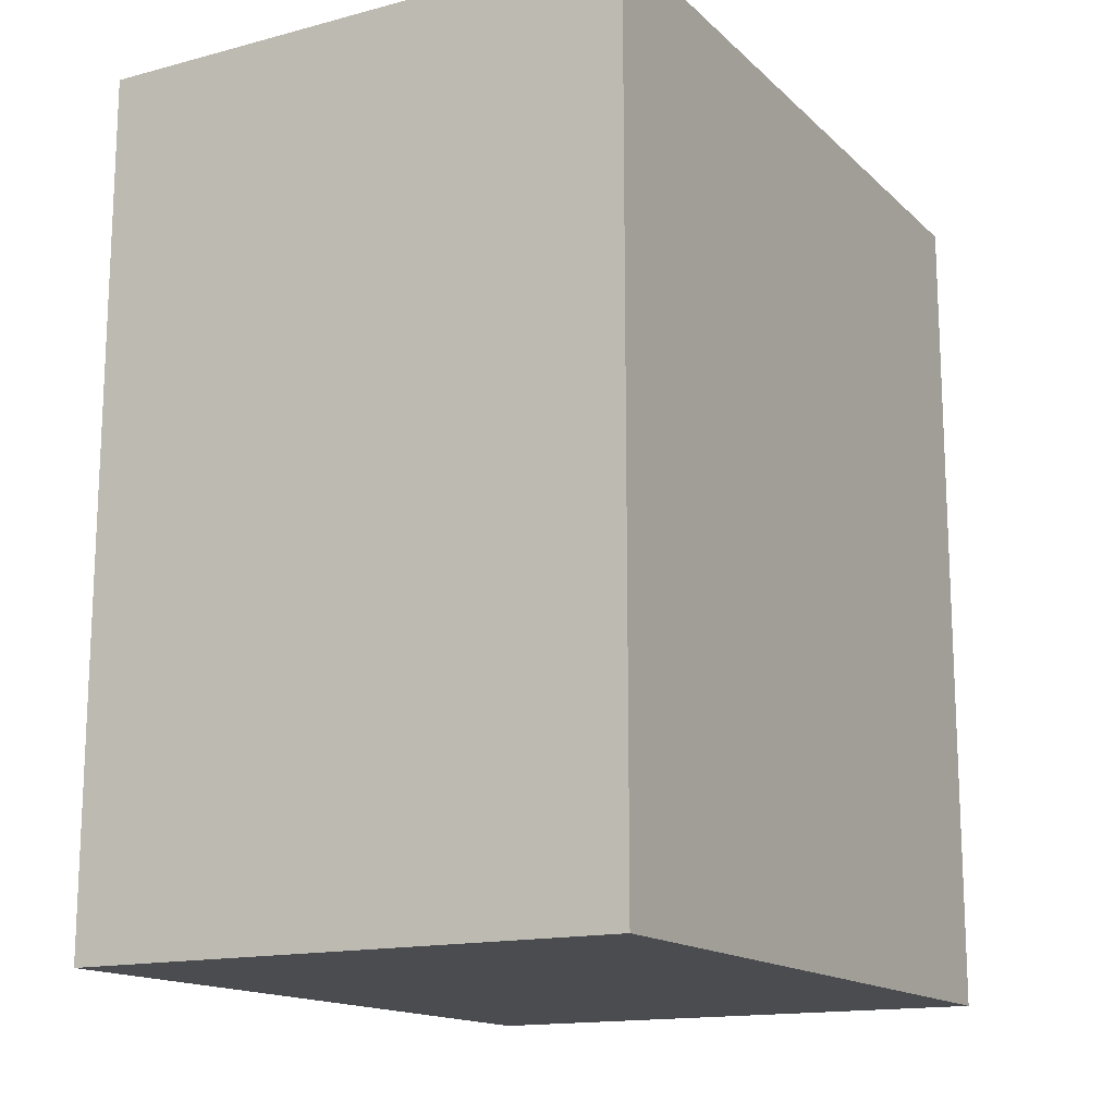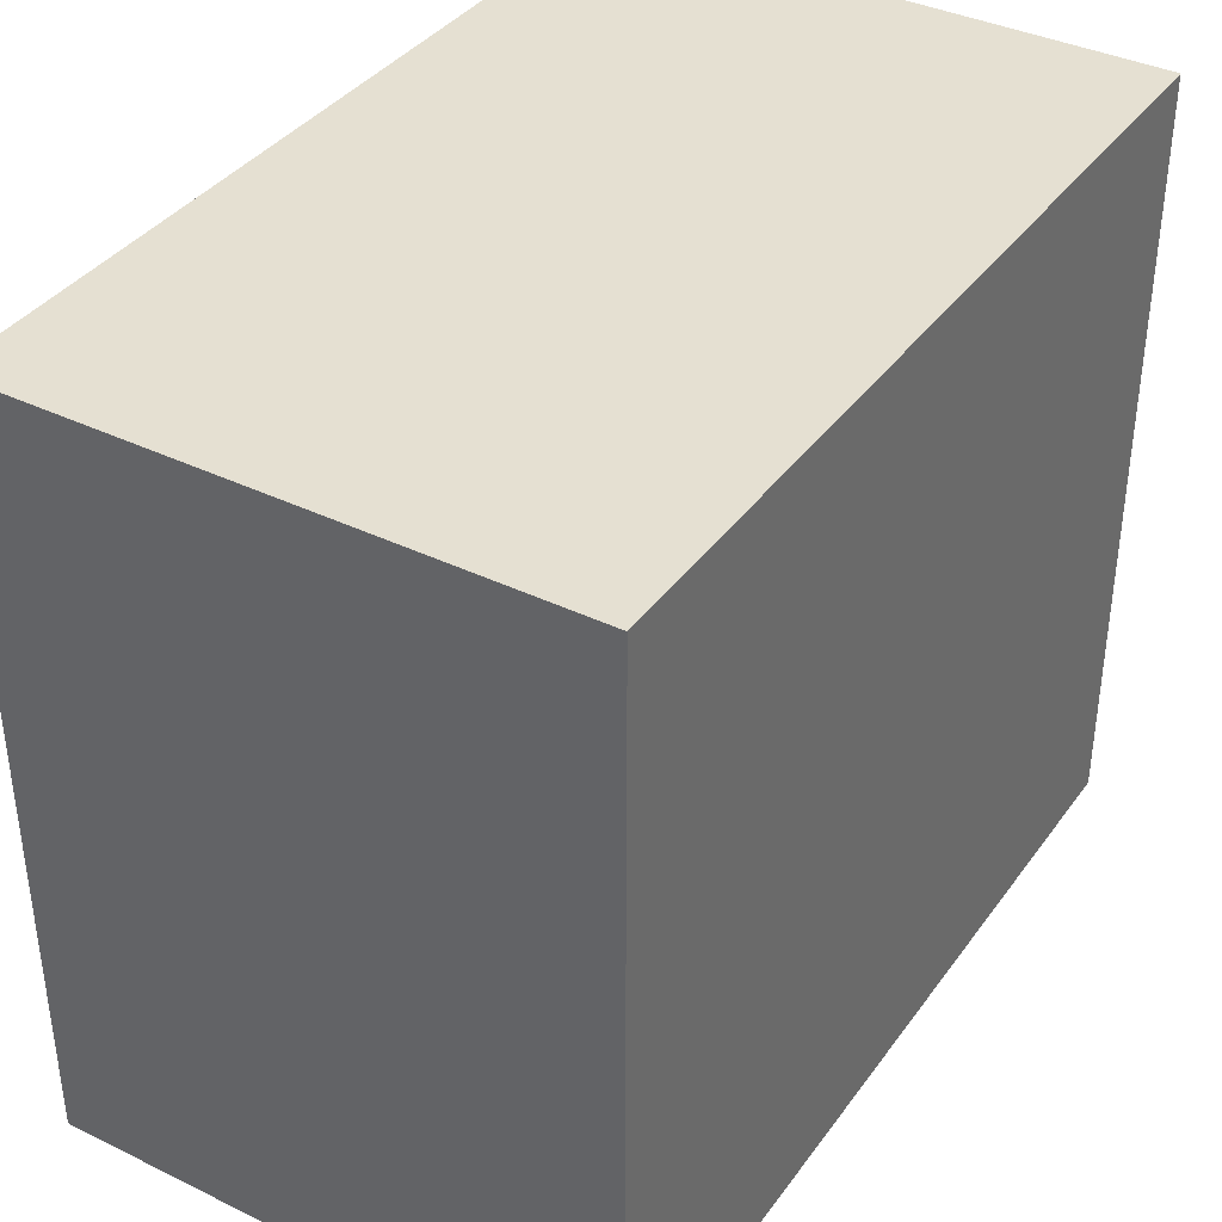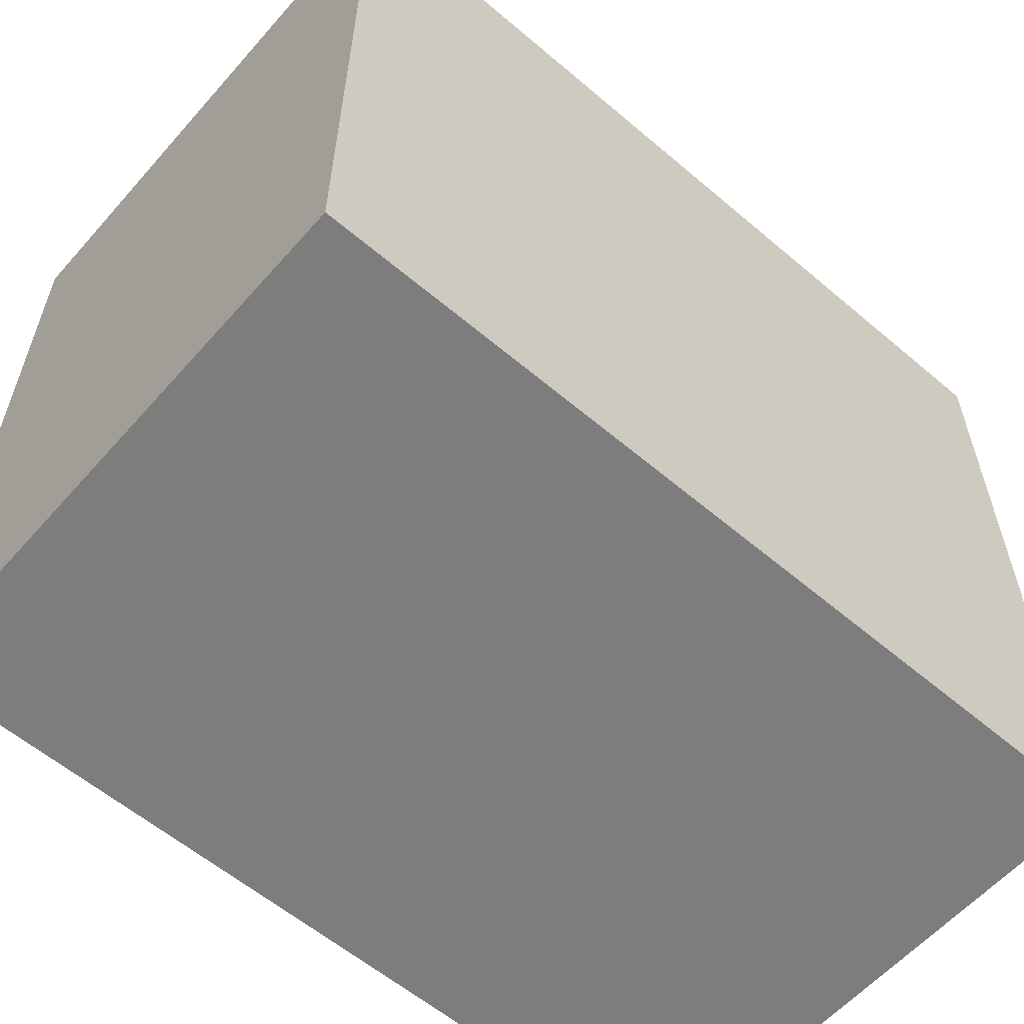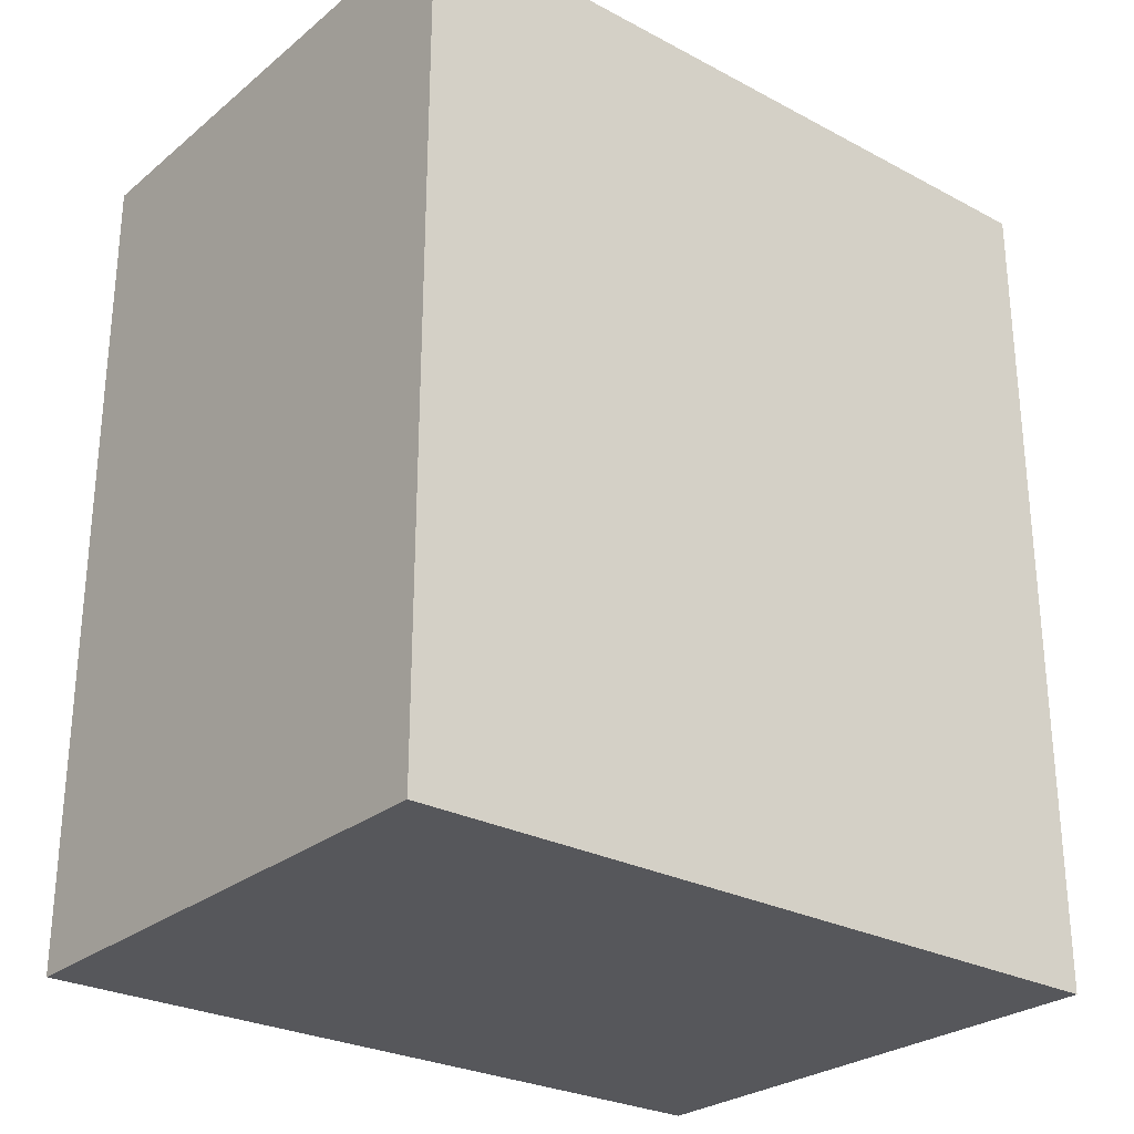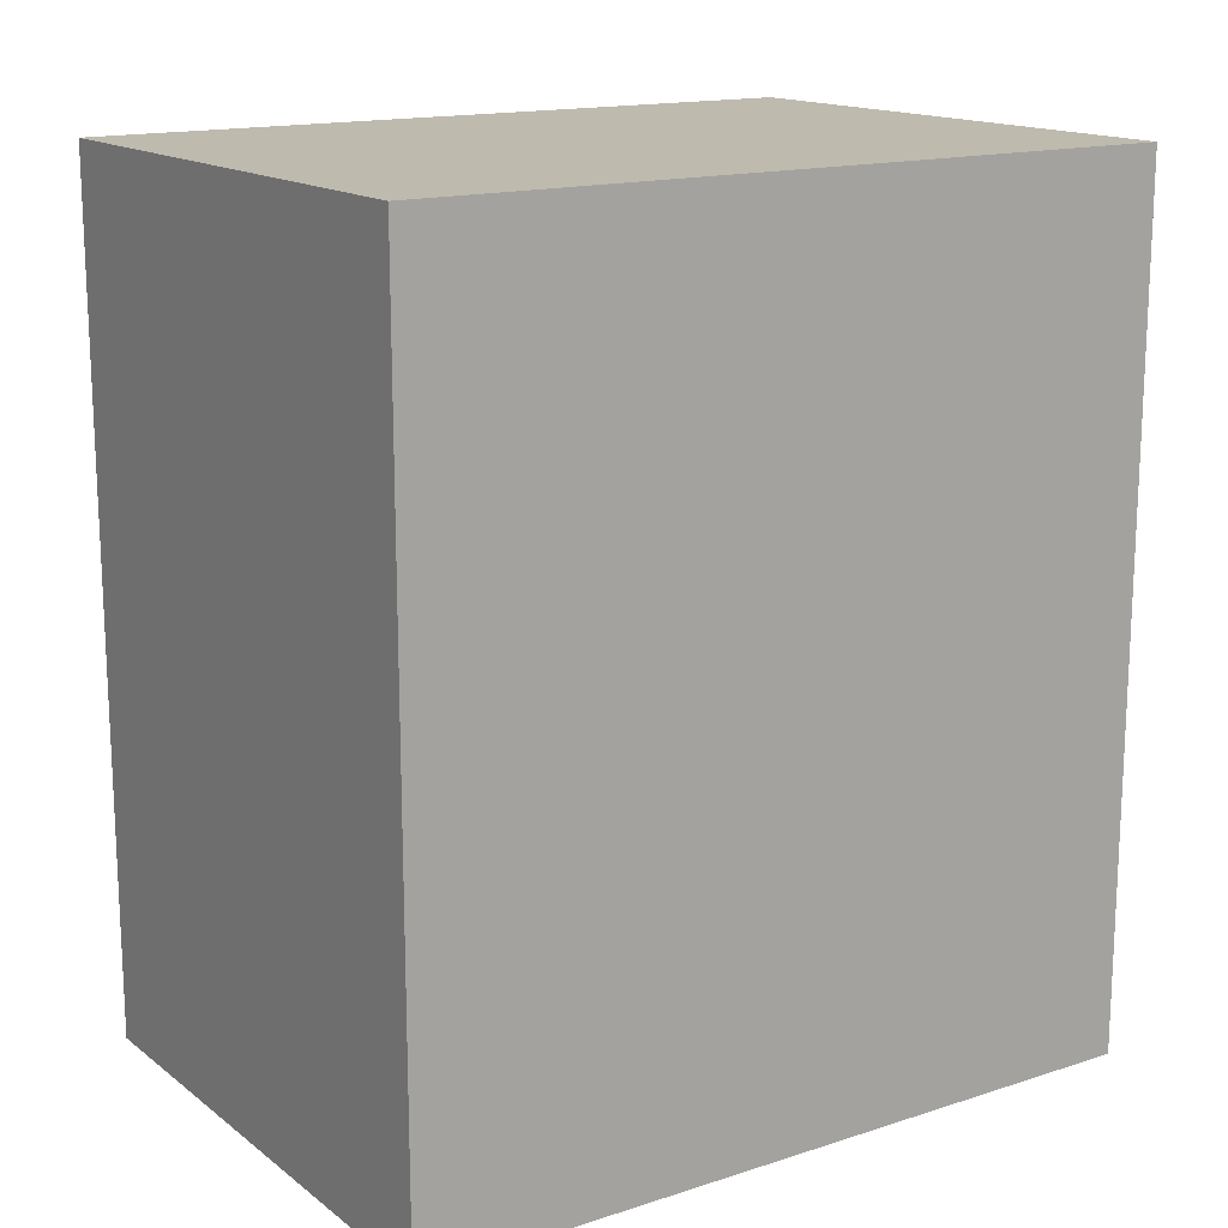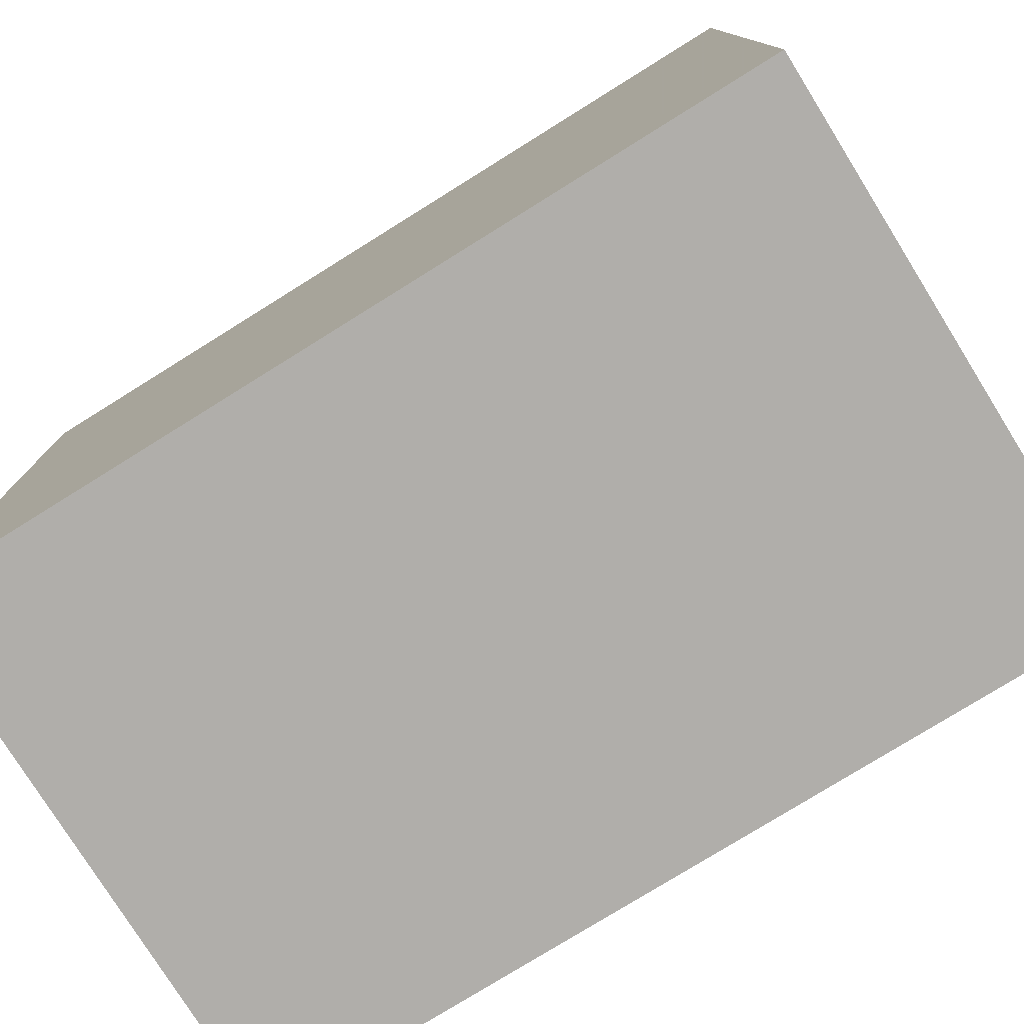
<metadata>
{"format":"obj","ext":"obj","renderer":"f3d","projection":"perspective","resolution":1024,"background":"white","views":[{"elev":-15.2,"azim":-150.8,"up":"+Y"},{"elev":37.8,"azim":31.7,"up":"+Z"},{"elev":-59.2,"azim":48.9,"up":"+Z"},{"elev":-27.2,"azim":50.8,"up":"+Y"},{"elev":15.6,"azim":56.1,"up":"+Y"},{"elev":-77.7,"azim":121.9,"up":"+Z"}]}
</metadata>
<code>
v 0.5136 0.5359 -2.892
v 0.4351 0.5359 -3
v 0.4351 0.5359 -2.892
v 0.5136 0.5359 -3
v 0.4351 0.4143 -3
v 0.5136 0.4143 -3
v 0.4351 0.4143 -2.892
v 0.5136 0.4143 -2.892
f 1 2 3
f 4 5 2
f 6 7 5
f 8 3 7
f 5 3 2
f 4 8 6
f 1 4 2
f 4 6 5
f 6 8 7
f 8 1 3
f 5 7 3
f 4 1 8

</code>
